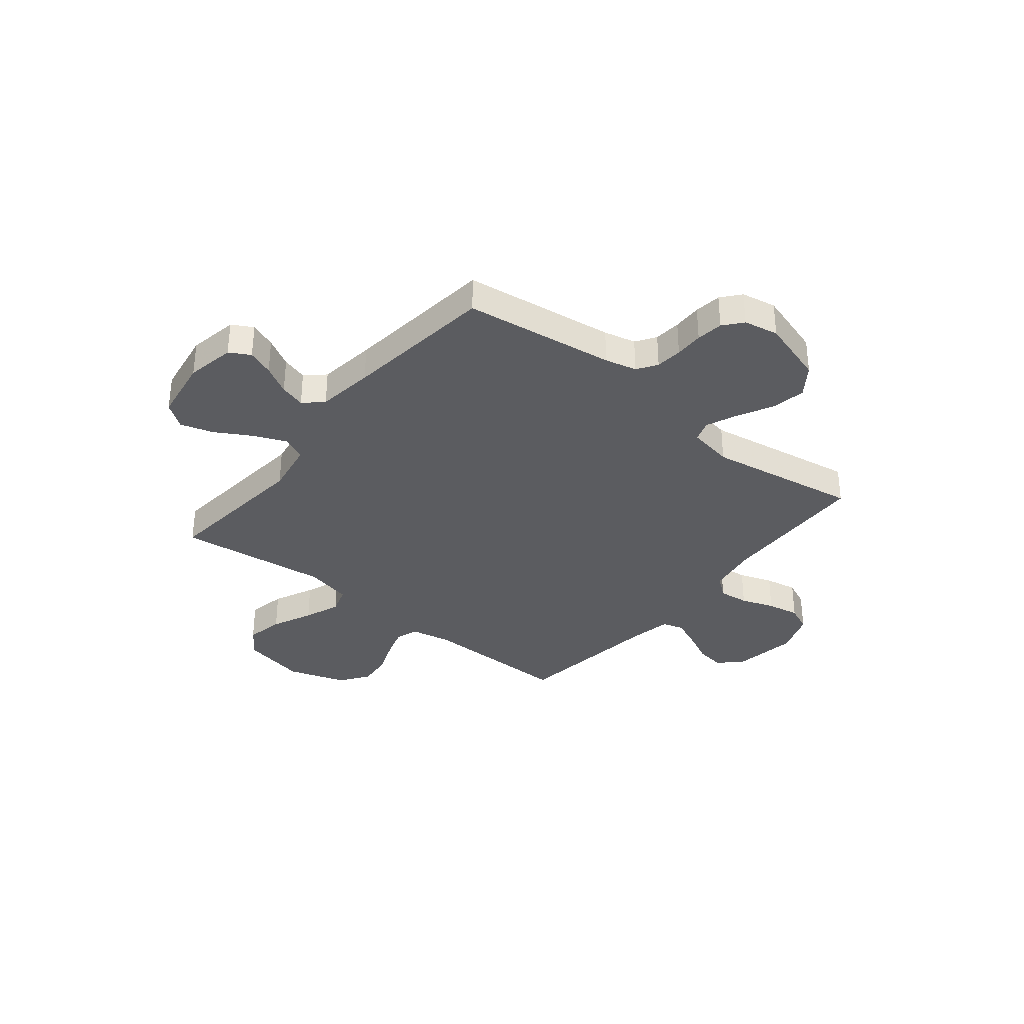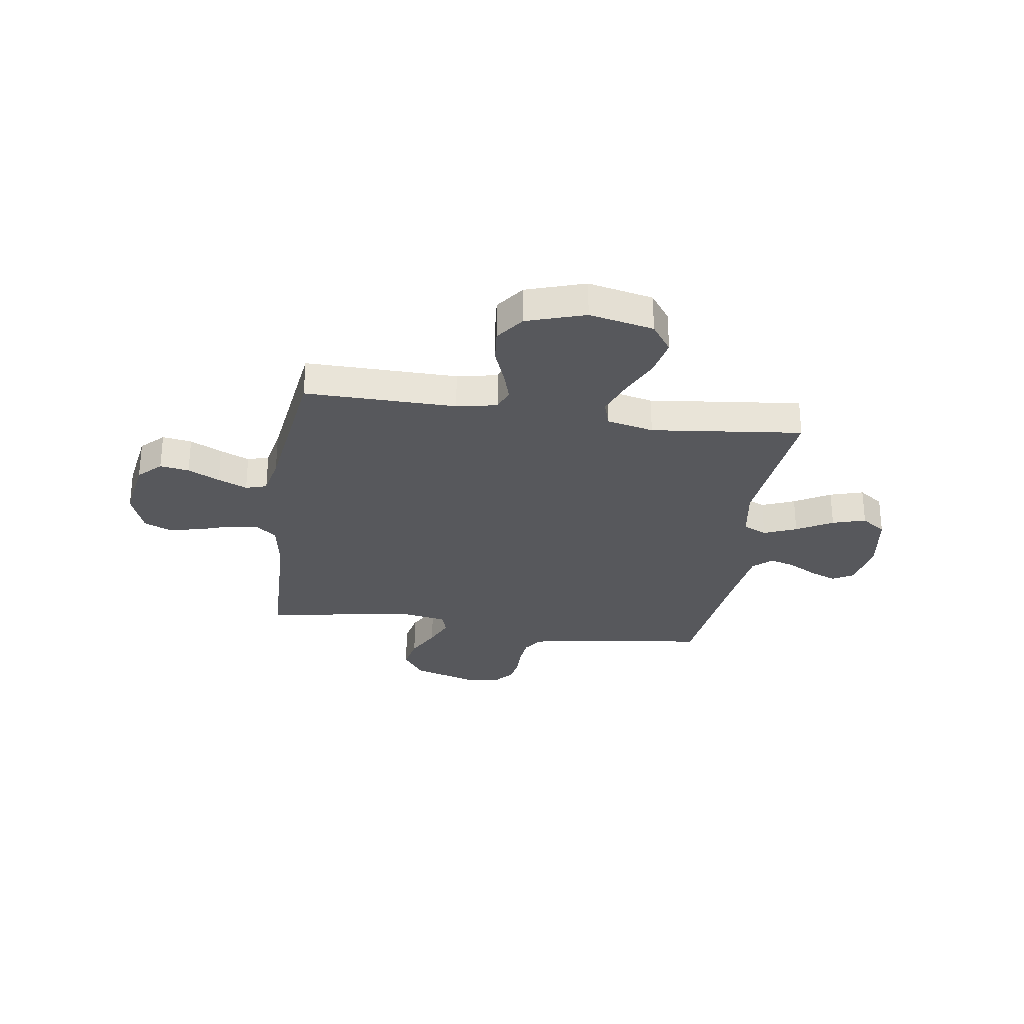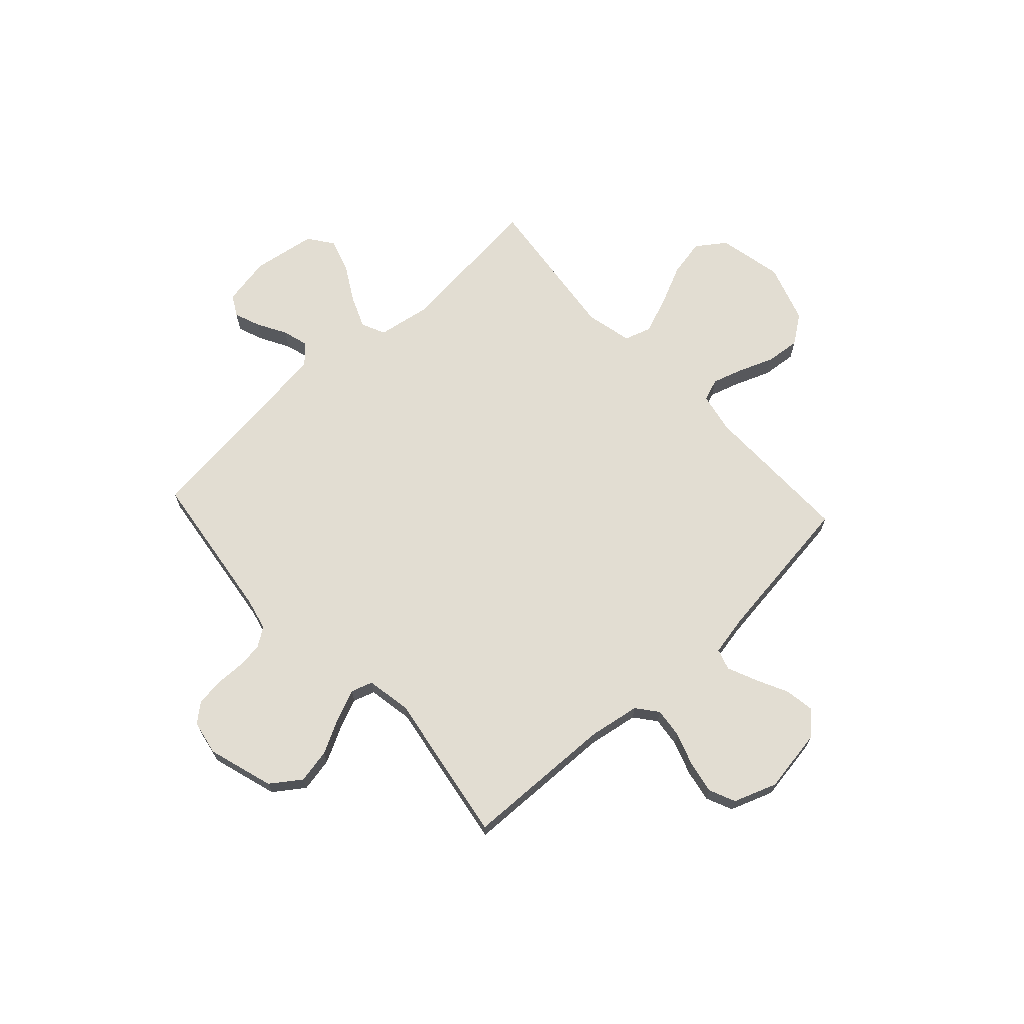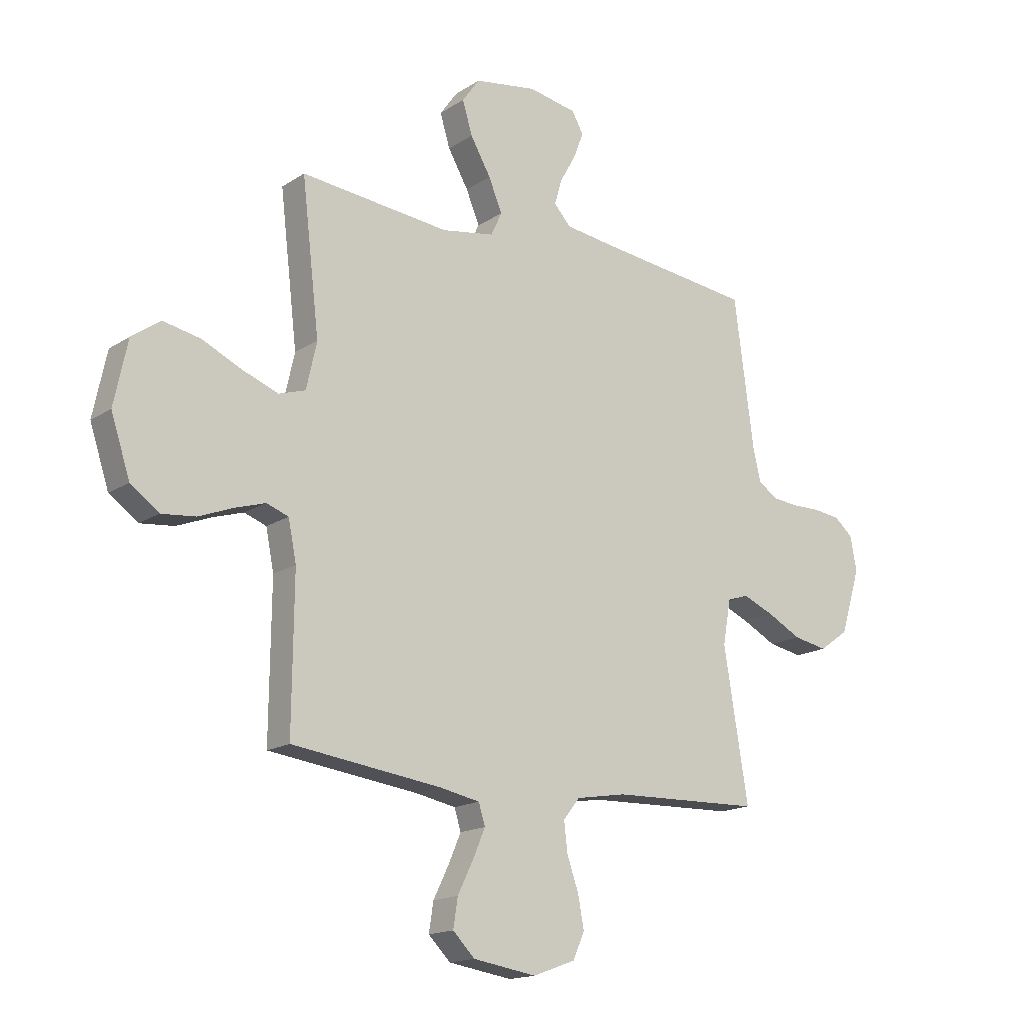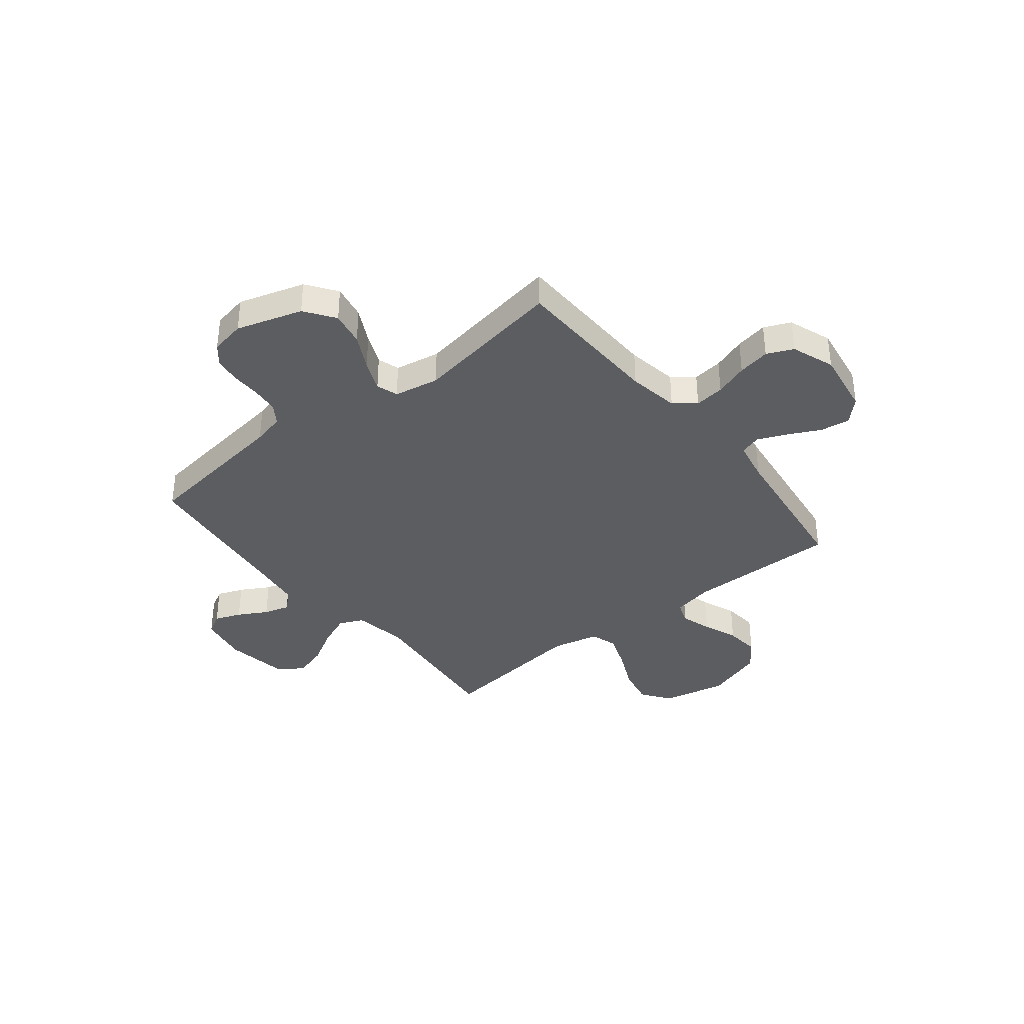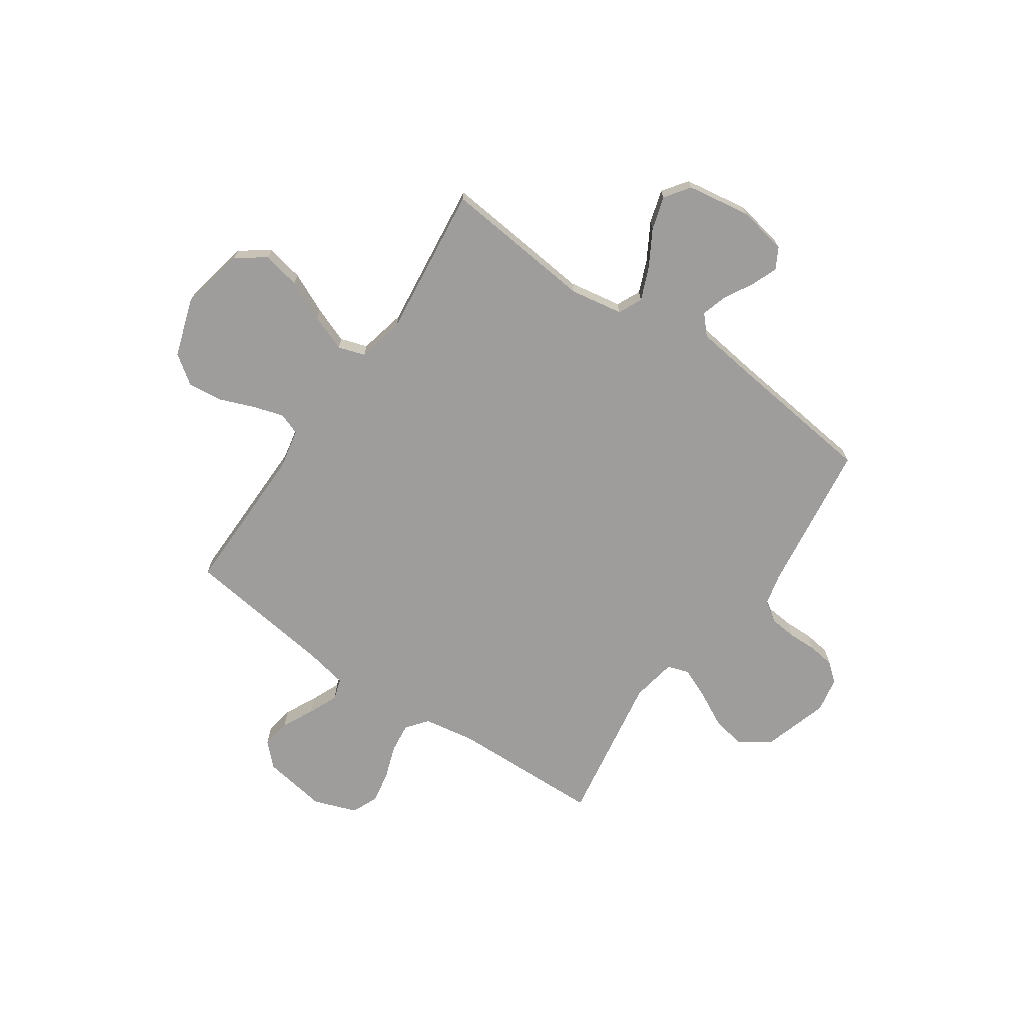
<metadata>
{"format":"obj","ext":"obj","renderer":"f3d","projection":"perspective","resolution":1024,"background":"white","views":[{"elev":-34.5,"azim":51.1,"up":"+Y"},{"elev":-28.7,"azim":-98.6,"up":"+Y"},{"elev":68.2,"azim":137.3,"up":"+Y"},{"elev":-16.2,"azim":-37.3,"up":"+Z"},{"elev":-36.9,"azim":128.6,"up":"+Y"},{"elev":-70.4,"azim":-34.5,"up":"+Y"}]}
</metadata>
<code>
v -0.5 0.07 -0.5
v -0.497 0.07 -0.2
v -0.513 0.07 -0.12
v -0.557 0.07 -0.104
v -0.618 0.07 -0.123
v -0.687 0.07 -0.15
v -0.755 0.07 -0.157
v -0.812 0.07 -0.116
v -0.85 0.07 0
v -0.823 0.07 0.128
v -0.766 0.07 0.169
v -0.691 0.07 0.154
v -0.611 0.07 0.117
v -0.539 0.07 0.09
v -0.486 0.07 0.107
v -0.465 0.07 0.2
v -0.5 0.07 0.5
v -0.2 0.07 0.47
v -0.095 0.07 0.488
v -0.073 0.07 0.535
v -0.1 0.07 0.6
v -0.141 0.07 0.671
v -0.161 0.07 0.737
v -0.126 0.07 0.786
v 0 0.07 0.806
v 0.097 0.07 0.788
v 0.12 0.07 0.747
v 0.1 0.07 0.695
v 0.068 0.07 0.638
v 0.053 0.07 0.587
v 0.087 0.07 0.55
v 0.2 0.07 0.535
v 0.5 0.07 0.5
v 0.54 0.07 0.2
v 0.555 0.07 0.137
v 0.594 0.07 0.111
v 0.647 0.07 0.106
v 0.704 0.07 0.107
v 0.757 0.07 0.1
v 0.794 0.07 0.069
v 0.807 0.07 0
v 0.767 0.07 -0.13
v 0.708 0.07 -0.172
v 0.64 0.07 -0.159
v 0.571 0.07 -0.123
v 0.51 0.07 -0.097
v 0.467 0.07 -0.111
v 0.451 0.07 -0.2
v 0.5 0.07 -0.5
v 0.2 0.07 -0.509
v 0.099 0.07 -0.526
v 0.066 0.07 -0.568
v 0.073 0.07 -0.627
v 0.096 0.07 -0.693
v 0.108 0.07 -0.757
v 0.085 0.07 -0.809
v 0 0.07 -0.84
v -0.127 0.07 -0.82
v -0.171 0.07 -0.776
v -0.162 0.07 -0.718
v -0.131 0.07 -0.655
v -0.106 0.07 -0.597
v -0.119 0.07 -0.555
v -0.2 0.07 -0.539
v -0.5 0 -0.5
v -0.497 0 -0.2
v -0.513 0 -0.12
v -0.557 0 -0.104
v -0.618 0 -0.123
v -0.687 0 -0.15
v -0.755 0 -0.157
v -0.812 0 -0.116
v -0.85 0 0
v -0.823 0 0.128
v -0.766 0 0.169
v -0.691 0 0.154
v -0.611 0 0.117
v -0.539 0 0.09
v -0.486 0 0.107
v -0.465 0 0.2
v -0.5 0 0.5
v -0.2 0 0.47
v -0.095 0 0.488
v -0.073 0 0.535
v -0.1 0 0.6
v -0.141 0 0.671
v -0.161 0 0.737
v -0.126 0 0.786
v 0 0 0.806
v 0.097 0 0.788
v 0.12 0 0.747
v 0.1 0 0.695
v 0.068 0 0.638
v 0.053 0 0.587
v 0.087 0 0.55
v 0.2 0 0.535
v 0.5 0 0.5
v 0.54 0 0.2
v 0.555 0 0.137
v 0.594 0 0.111
v 0.647 0 0.106
v 0.704 0 0.107
v 0.757 0 0.1
v 0.794 0 0.069
v 0.807 0 0
v 0.767 0 -0.13
v 0.708 0 -0.172
v 0.64 0 -0.159
v 0.571 0 -0.123
v 0.51 0 -0.097
v 0.467 0 -0.111
v 0.451 0 -0.2
v 0.5 0 -0.5
v 0.2 0 -0.509
v 0.099 0 -0.526
v 0.066 0 -0.568
v 0.073 0 -0.627
v 0.096 0 -0.693
v 0.108 0 -0.757
v 0.085 0 -0.809
v 0 0 -0.84
v -0.127 0 -0.82
v -0.171 0 -0.776
v -0.162 0 -0.718
v -0.131 0 -0.655
v -0.106 0 -0.597
v -0.119 0 -0.555
v -0.2 0 -0.539
f 59 60 61
f 58 59 61
f 57 58 61
f 56 57 61
f 55 56 61
f 54 55 61
f 53 54 61
f 52 53 61 62
f 51 52 62 63
f 48 49 50
f 51 63 64
f 50 51 64
f 48 50 64
f 47 48 64
f 43 44 45
f 42 43 45
f 41 42 45
f 40 41 45
f 39 40 45
f 38 39 45
f 37 38 45
f 36 37 45 46
f 35 36 46 47
f 32 33 34
f 64 1 2
f 47 64 2
f 35 47 2
f 34 35 2
f 32 34 2
f 31 32 2
f 27 28 29
f 26 27 29
f 25 26 29
f 24 25 29
f 23 24 29
f 22 23 29
f 21 22 29
f 20 21 29 30
f 16 17 18
f 15 16 18 19
f 11 12 13
f 10 11 13
f 9 10 13
f 8 9 13
f 7 8 13
f 6 7 13
f 5 6 13
f 4 5 13 14
f 3 4 14 15
f 3 15 19
f 2 3 19
f 31 2 19
f 19 20 30 31
f 125 124 123
f 125 123 122
f 125 122 121
f 125 121 120
f 125 120 119
f 125 119 118
f 125 118 117
f 126 125 117 116
f 127 126 116 115
f 114 113 112
f 128 127 115
f 128 115 114
f 128 114 112
f 128 112 111
f 109 108 107
f 109 107 106
f 109 106 105
f 109 105 104
f 109 104 103
f 109 103 102
f 109 102 101
f 110 109 101 100
f 111 110 100 99
f 98 97 96
f 66 65 128
f 66 128 111
f 66 111 99
f 66 99 98
f 66 98 96
f 66 96 95
f 93 92 91
f 93 91 90
f 93 90 89
f 93 89 88
f 93 88 87
f 93 87 86
f 93 86 85
f 94 93 85 84
f 82 81 80
f 83 82 80 79
f 77 76 75
f 77 75 74
f 77 74 73
f 77 73 72
f 77 72 71
f 77 71 70
f 77 70 69
f 78 77 69 68
f 79 78 68 67
f 83 79 67
f 83 67 66
f 83 66 95
f 95 94 84 83
f 1 65 66 2
f 2 66 67 3
f 3 67 68 4
f 4 68 69 5
f 5 69 70 6
f 6 70 71 7
f 7 71 72 8
f 8 72 73 9
f 9 73 74 10
f 10 74 75 11
f 11 75 76 12
f 12 76 77 13
f 13 77 78 14
f 14 78 79 15
f 15 79 80 16
f 16 80 81 17
f 17 81 82 18
f 18 82 83 19
f 19 83 84 20
f 20 84 85 21
f 21 85 86 22
f 22 86 87 23
f 23 87 88 24
f 24 88 89 25
f 25 89 90 26
f 26 90 91 27
f 27 91 92 28
f 28 92 93 29
f 29 93 94 30
f 30 94 95 31
f 31 95 96 32
f 32 96 97 33
f 33 97 98 34
f 34 98 99 35
f 35 99 100 36
f 36 100 101 37
f 37 101 102 38
f 38 102 103 39
f 39 103 104 40
f 40 104 105 41
f 41 105 106 42
f 42 106 107 43
f 43 107 108 44
f 44 108 109 45
f 45 109 110 46
f 46 110 111 47
f 47 111 112 48
f 48 112 113 49
f 49 113 114 50
f 50 114 115 51
f 51 115 116 52
f 52 116 117 53
f 53 117 118 54
f 54 118 119 55
f 55 119 120 56
f 56 120 121 57
f 57 121 122 58
f 58 122 123 59
f 59 123 124 60
f 60 124 125 61
f 61 125 126 62
f 62 126 127 63
f 63 127 128 64
f 64 128 65 1

</code>
